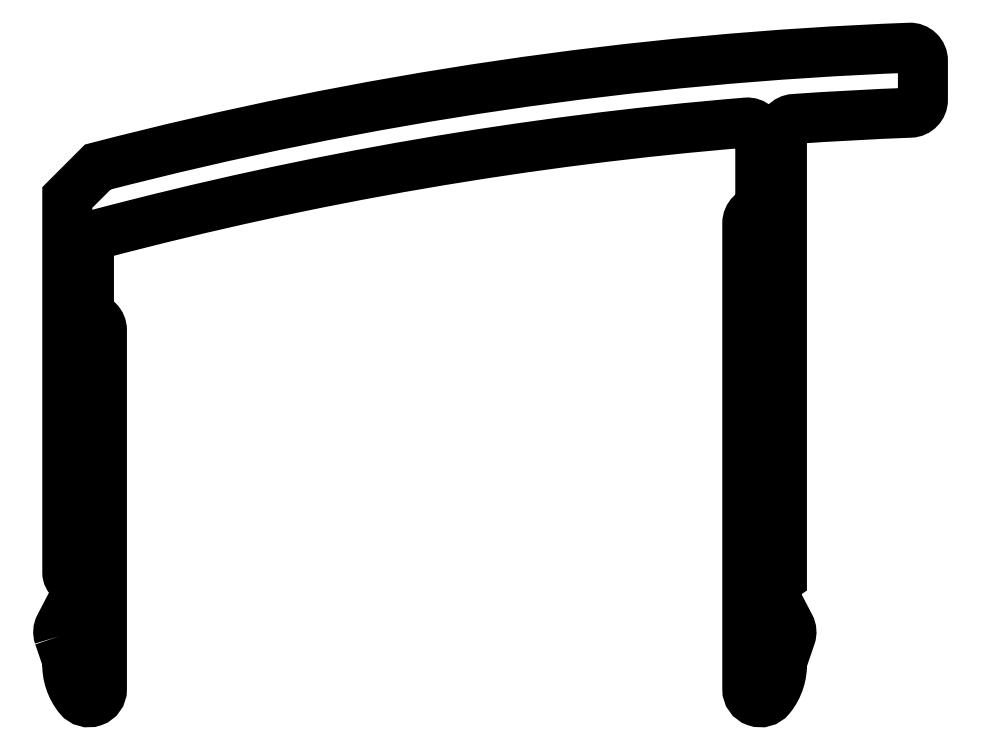
<metadata>
{"format":"dxf","ext":"dxf","renderer":"ezdxf+matplotlib","layout":"modelspace","background":"white","min_lineweight":24,"dpi":150}
</metadata>
<code>
0
SECTION
2
ENTITIES
0
POLYLINE
8
0
66
     1
10
0
20
0
30
0
70
     1
0
VERTEX
8
0
10
942.5
20
-3.295
30
0
42
-0.205
0
VERTEX
8
0
10
942.5
20
-3.06
30
0
0
VERTEX
8
0
10
942.8
20
-2.387
30
0
42
0.3689
0
VERTEX
8
0
10
942.7
20
-1.982
30
0
42
-0.2378
0
VERTEX
8
0
10
942.7
20
-1.822
30
0
0
VERTEX
8
0
10
942.7
20
6.837
30
0
0
VERTEX
8
0
10
943.4
20
7.541
30
0
42
-0.05422
0
VERTEX
8
0
10
962.1
20
10.29
30
0
42
-0.4253
0
VERTEX
8
0
10
962.4
20
9.995
30
0
0
VERTEX
8
0
10
962.4
20
9.094
30
0
42
-0.4031
0
VERTEX
8
0
10
962.1
20
8.795
30
0
42
0.007815
0
VERTEX
8
0
10
959.4
20
8.65
30
0
42
0.3941
0
VERTEX
8
0
10
959.2
20
8.351
30
0
0
VERTEX
8
0
10
959.2
20
-1.934
30
0
0
VERTEX
8
0
10
959.1
20
-1.976
30
0
42
0.3791
0
VERTEX
8
0
10
959
20
-2.387
30
0
0
VERTEX
8
0
10
959.3
20
-3.06
30
0
42
-0.205
0
VERTEX
8
0
10
959.4
20
-3.295
30
0
0
VERTEX
8
0
10
959.2
20
-3.891
30
0
42
-0.184
0
VERTEX
8
0
10
958.9
20
-4.706
30
0
42
-0.7069
0
VERTEX
8
0
10
958.4
20
-4.517
30
0
0
VERTEX
8
0
10
958.4
20
6.241
30
0
42
-0.4142
0
VERTEX
8
0
10
958.7
20
6.541
30
0
0
VERTEX
8
0
10
958.7
20
6.541
30
0
0
VERTEX
8
0
10
958.7
20
8.268
30
0
42
0.4385
0
VERTEX
8
0
10
958.3
20
8.567
30
0
42
0.04414
0
VERTEX
8
0
10
943.4
20
5.995
30
0
42
0.3404
0
VERTEX
8
0
10
943.2
20
5.705
30
0
0
VERTEX
8
0
10
943.2
20
4.074
30
0
42
-0.4142
0
VERTEX
8
0
10
943.5
20
3.774
30
0
0
VERTEX
8
0
10
943.5
20
-4.517
30
0
42
-0.7069
0
VERTEX
8
0
10
942.9
20
-4.706
30
0
42
-0.184
0
VERTEX
8
0
10
942.7
20
-3.891
30
0
0
VERTEX
8
0
10
942.7
20
-3.86
30
0
0
SEQEND
8
0
0
VIEWPORT
8
0
10
133.3
20
101.6
30
0
40
412.1
41
228.4
68
     1
69
     1
0
VIEWPORT
8
0
10
133.3
20
101.6
30
0
40
213.4
41
162.6
68
     2
69
     2
0
ENDSEC
0
EOF

</code>
